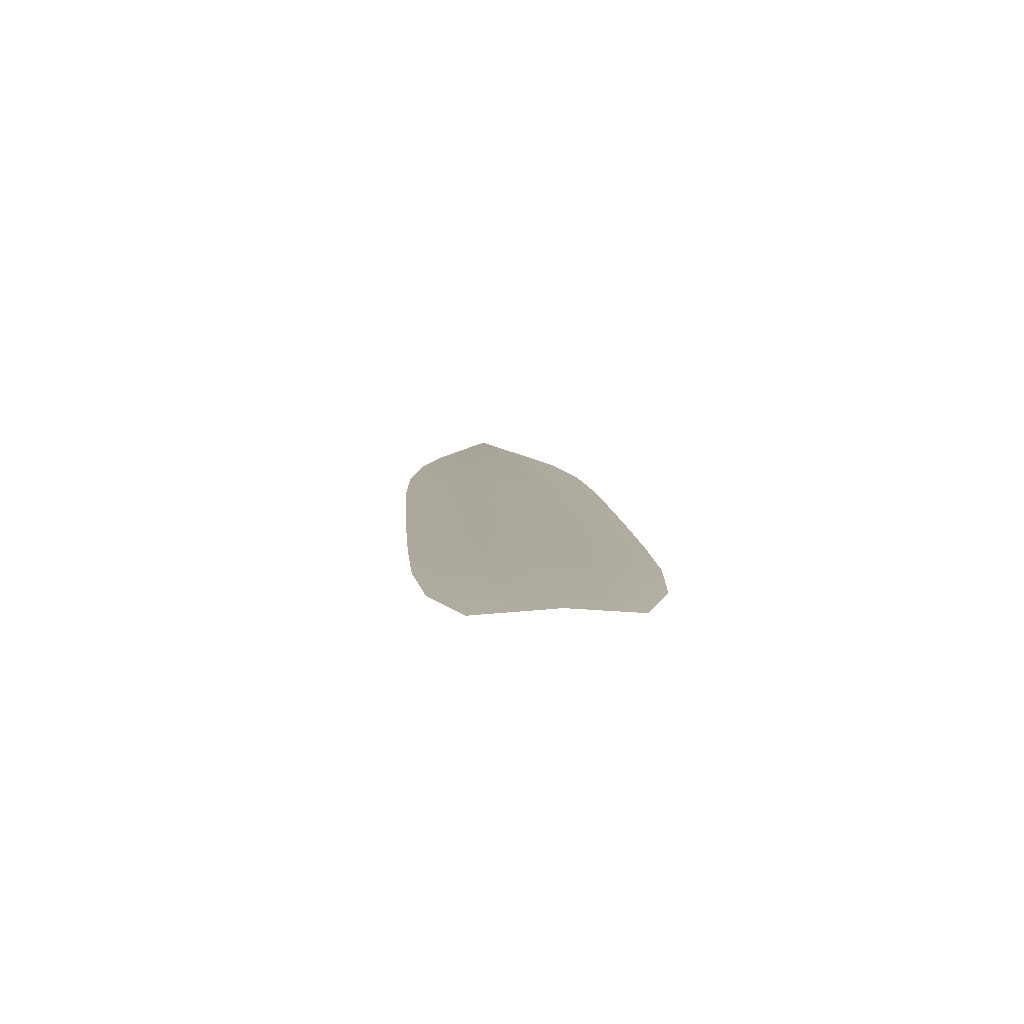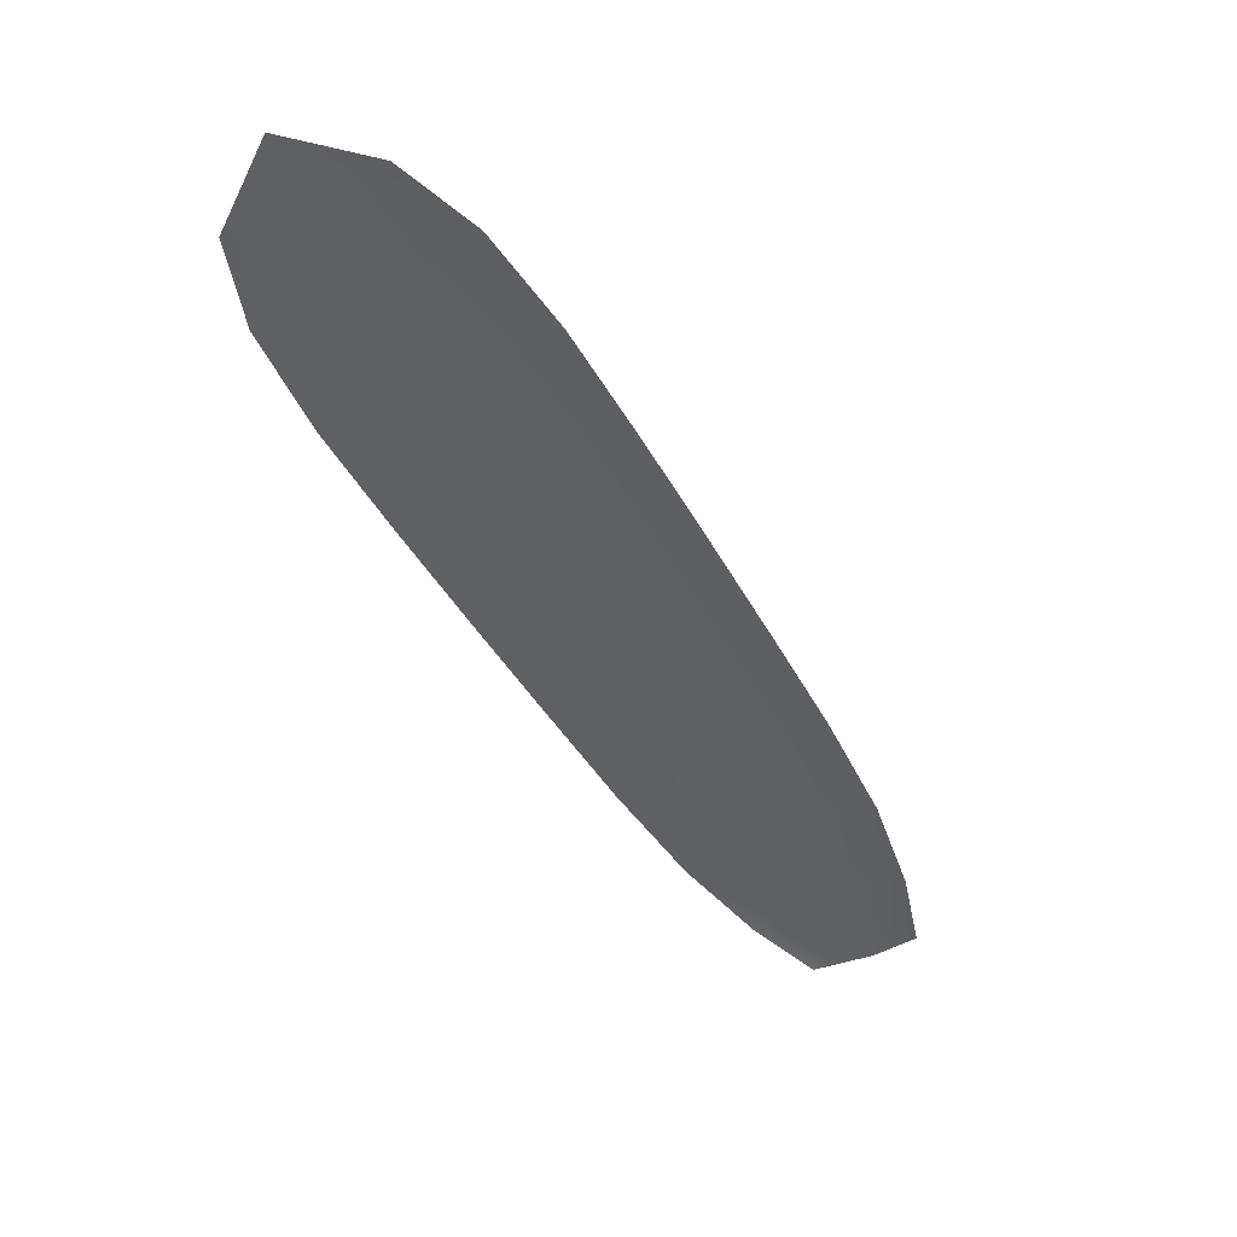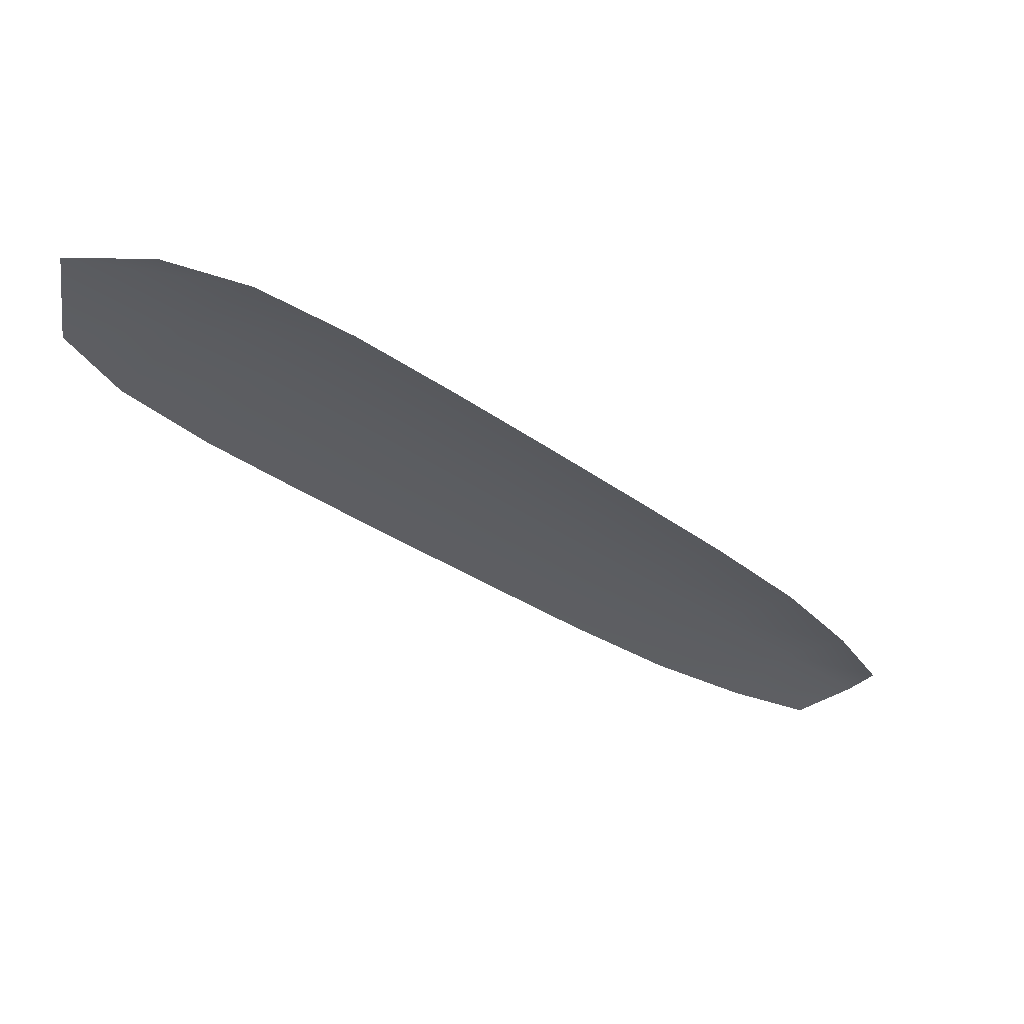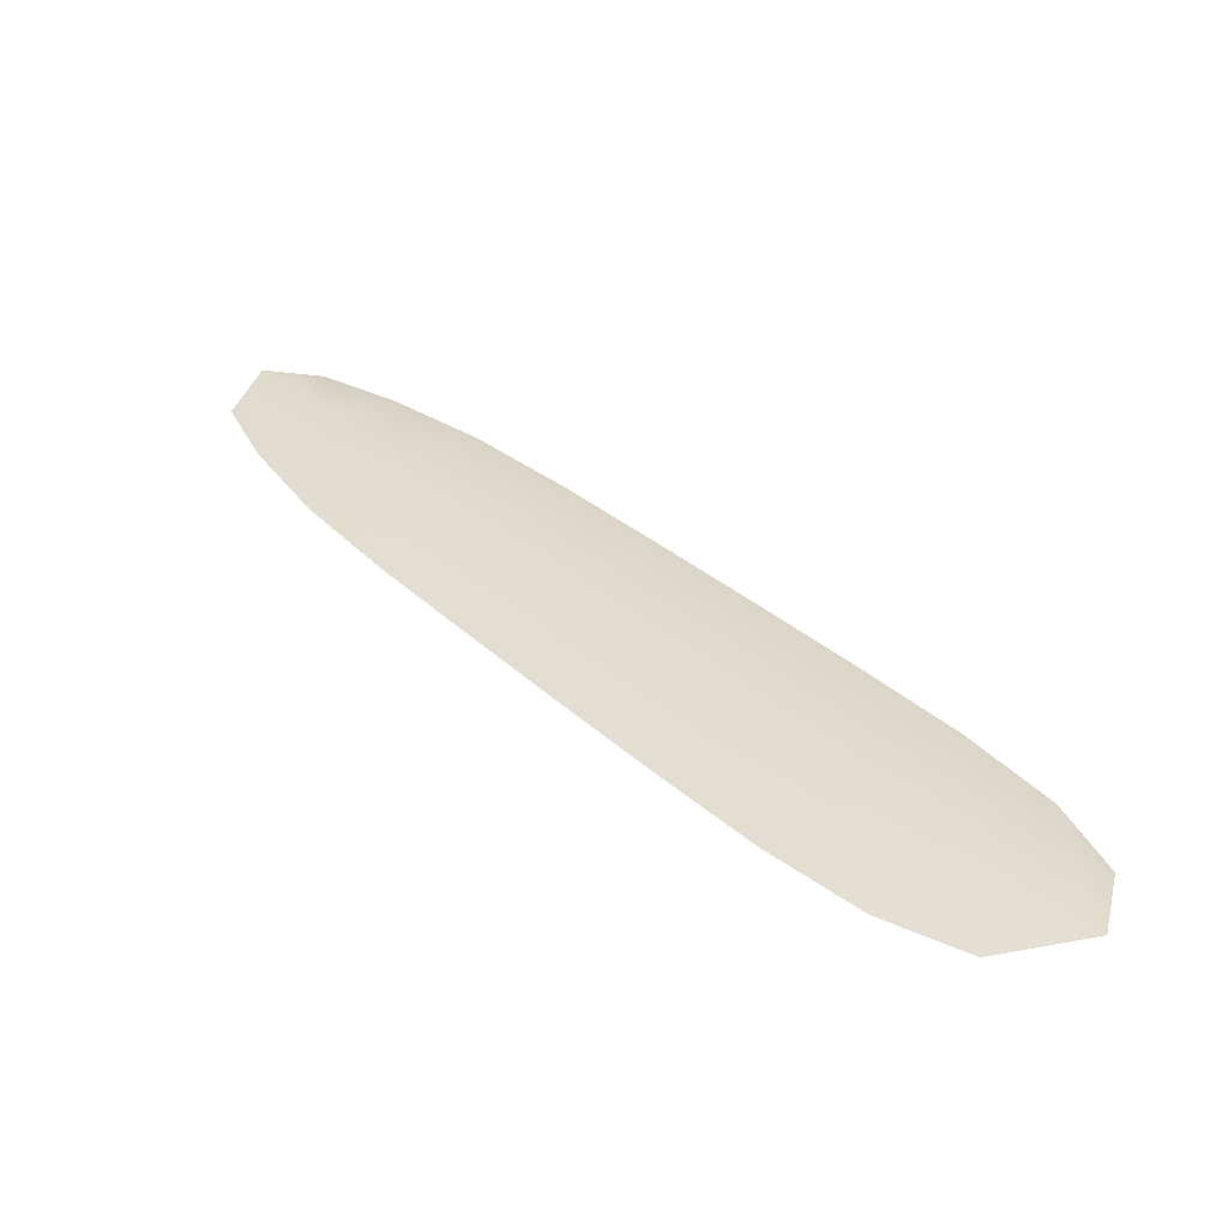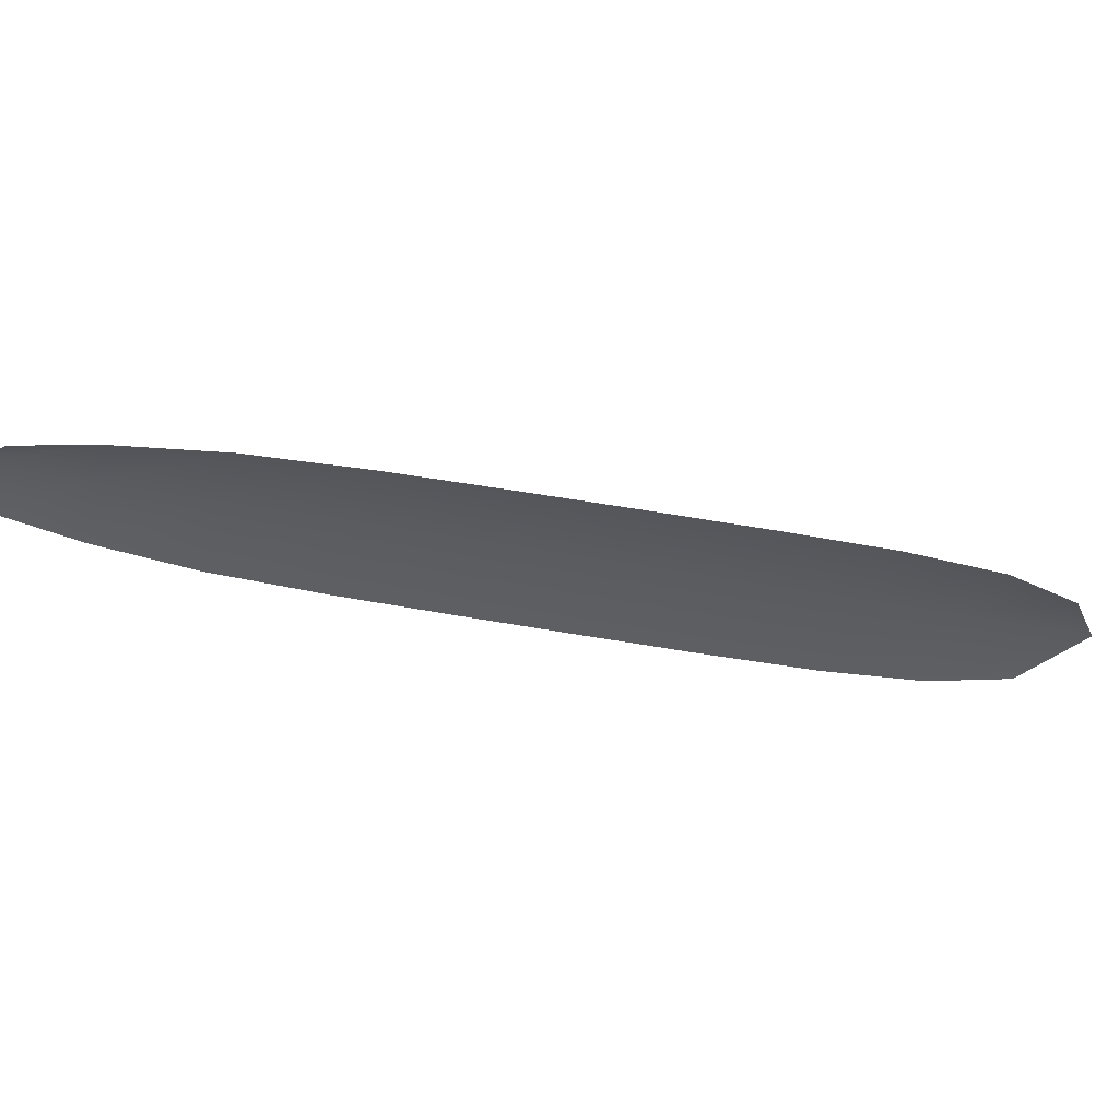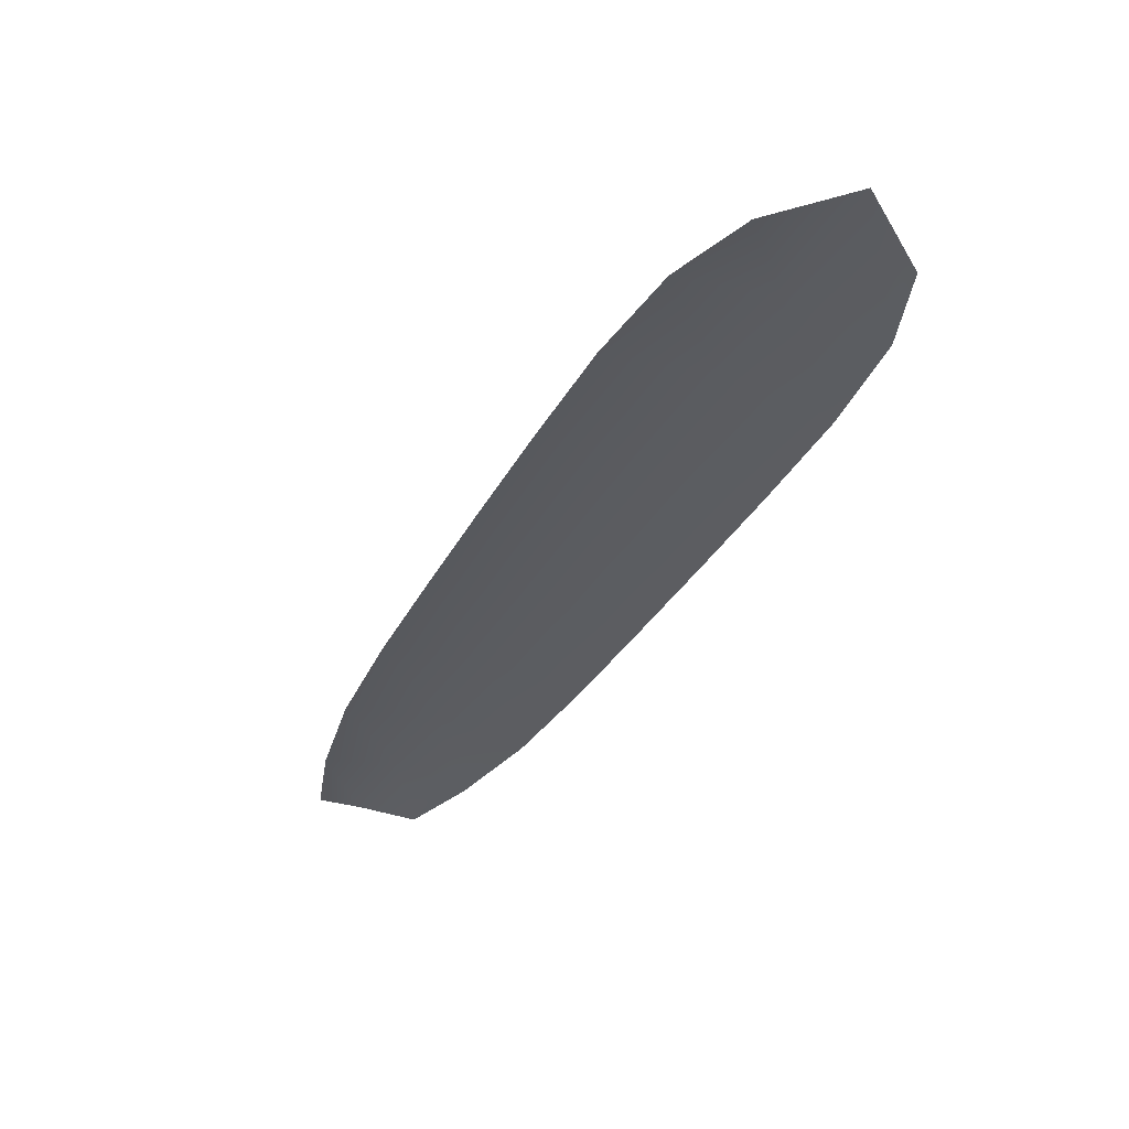
<metadata>
{"format":"obj","ext":"obj","renderer":"f3d","projection":"perspective","resolution":1024,"background":"white","views":[{"elev":8.6,"azim":134.2,"up":"+Y"},{"elev":-44.7,"azim":165.8,"up":"+Y"},{"elev":-35.2,"azim":-175.1,"up":"+Y"},{"elev":34.4,"azim":98.2,"up":"+Y"},{"elev":-33.7,"azim":32.6,"up":"+Y"},{"elev":-34.0,"azim":113.4,"up":"+Y"}]}
</metadata>
<code>
o feather_tail_primary_003
v 0.01482 0.1078 -0.1962
v 0.006403 0.1078 -0.2037
v 0.08582 0.1078 -0.2728
v 0.07451 0.1078 -0.2829
v 0.008864 0.1095 -0.198
v 0.08385 0.1095 -0.282
v 0.02251 0.1078 -0.201
v 0.03148 0.1078 -0.2082
v 0.0754 0.1078 -0.2553
v 0.08221 0.1078 -0.2644
v 0.06653 0.1078 -0.2784
v 0.05825 0.1078 -0.2706
v 0.01644 0.1078 -0.2216
v 0.01031 0.1078 -0.2119
v 0.01641 0.1095 -0.2065
v 0.02396 0.1095 -0.2149
v 0.06682 0.1095 -0.2629
v 0.07437 0.1095 -0.2714
v 0.06688 0.1078 -0.2456
v 0.0582 0.1078 -0.2361
v 0.04946 0.1078 -0.2267
v 0.04065 0.1078 -0.2173
v 0.02441 0.1078 -0.2318
v 0.03275 0.1078 -0.2416
v 0.04115 0.1078 -0.2513
v 0.04962 0.1078 -0.261
v 0.05825 0.1095 -0.2533
v 0.04968 0.1095 -0.2437
v 0.0411 0.1095 -0.2341
v 0.03253 0.1095 -0.2245
f 18 10 3 6
f 11 18 6 4
f 5 1 7 15
f 15 7 8 16
f 27 19 9 17
f 17 9 10 18
f 2 5 15 14
f 14 15 16 13
f 26 27 17 12
f 12 17 18 11
f 16 8 22 30
f 30 22 21 29
f 29 21 20 28
f 28 20 19 27
f 13 16 30 23
f 23 30 29 24
f 24 29 28 25
f 25 28 27 26

</code>
